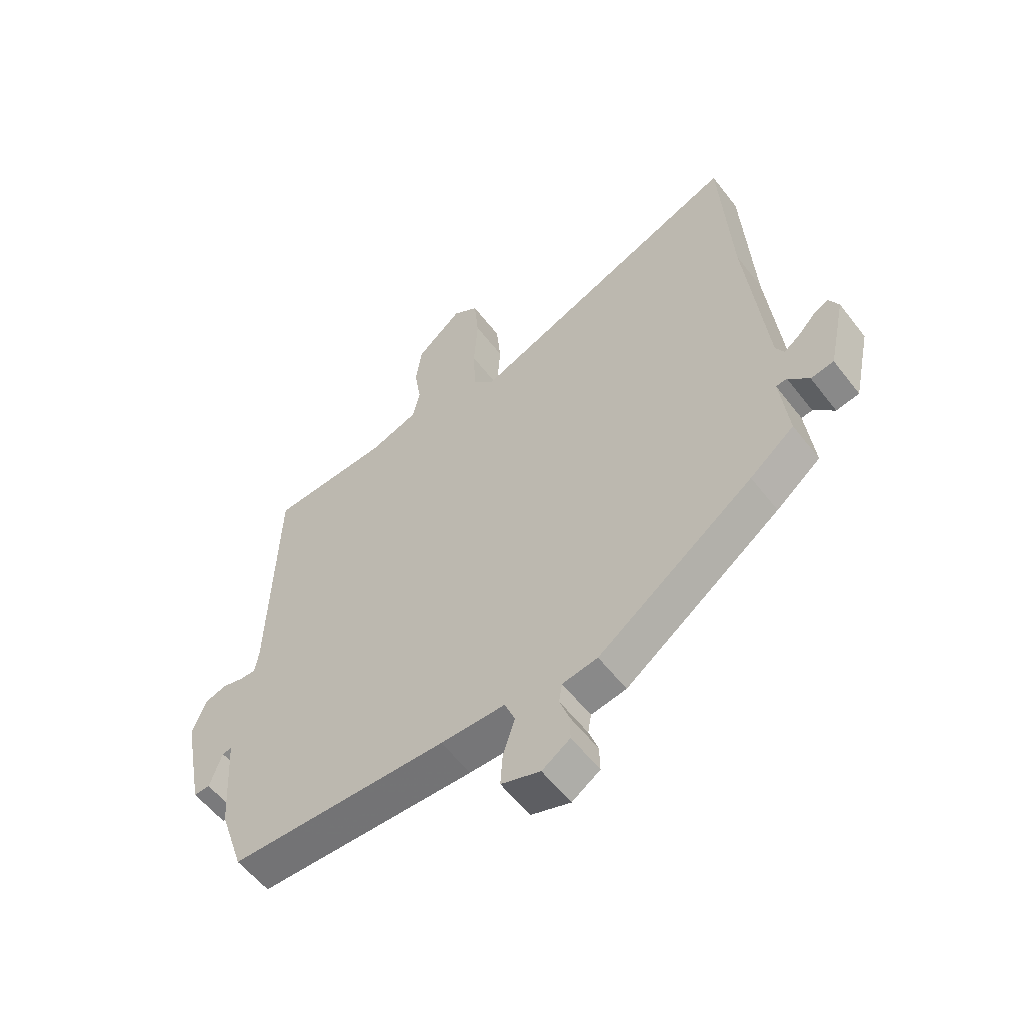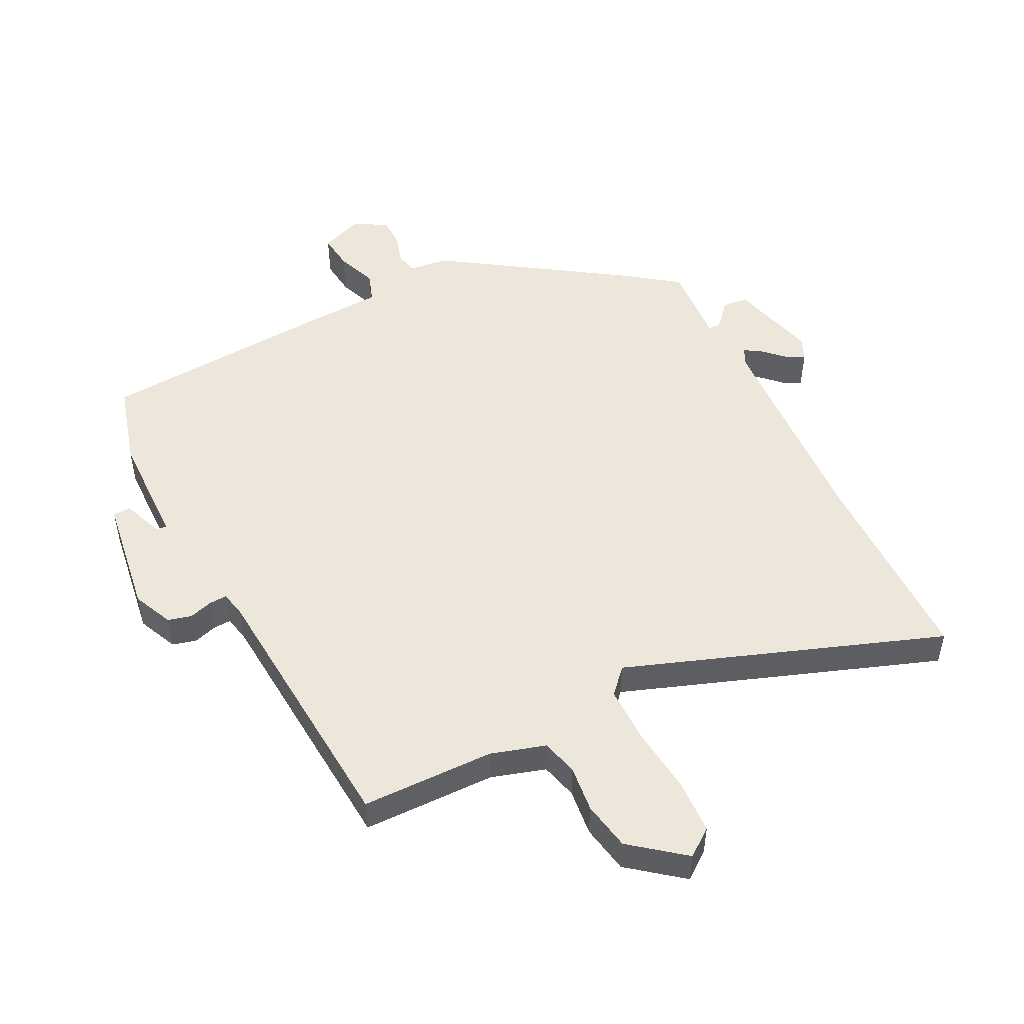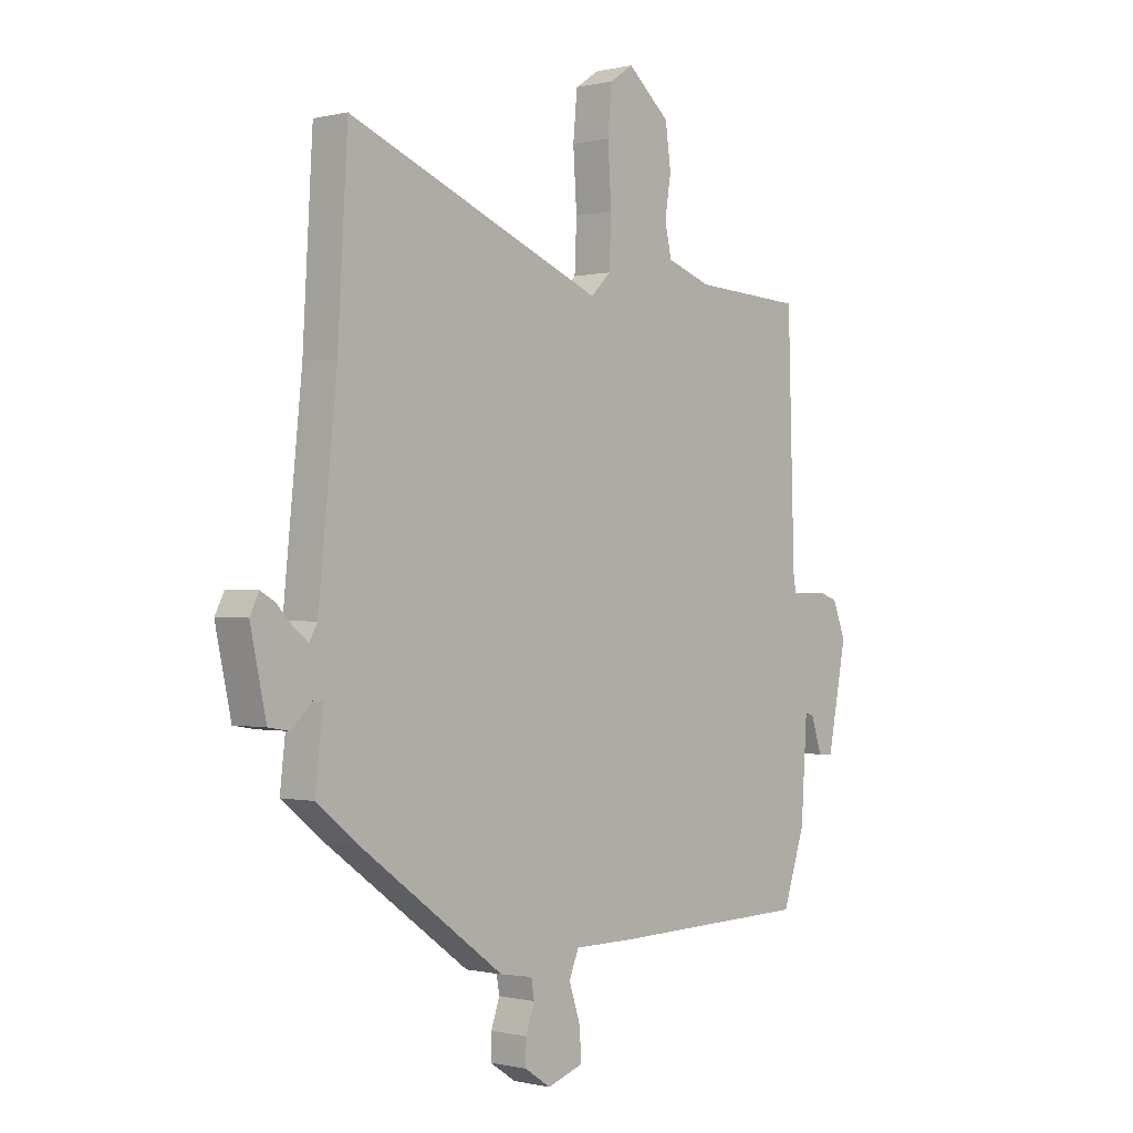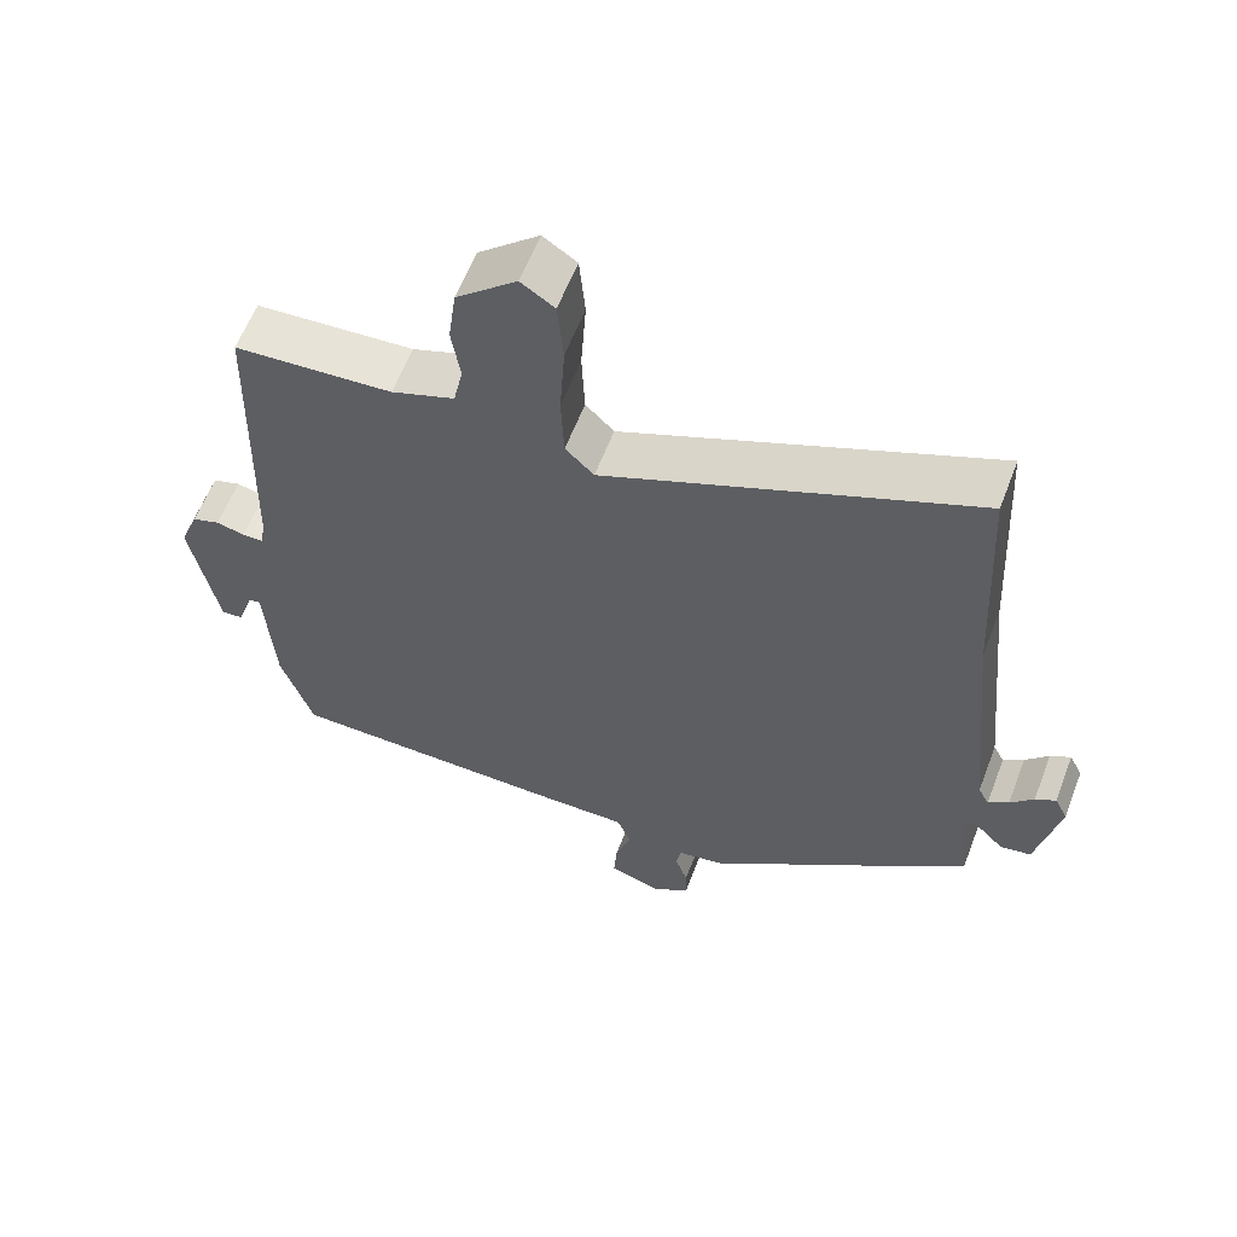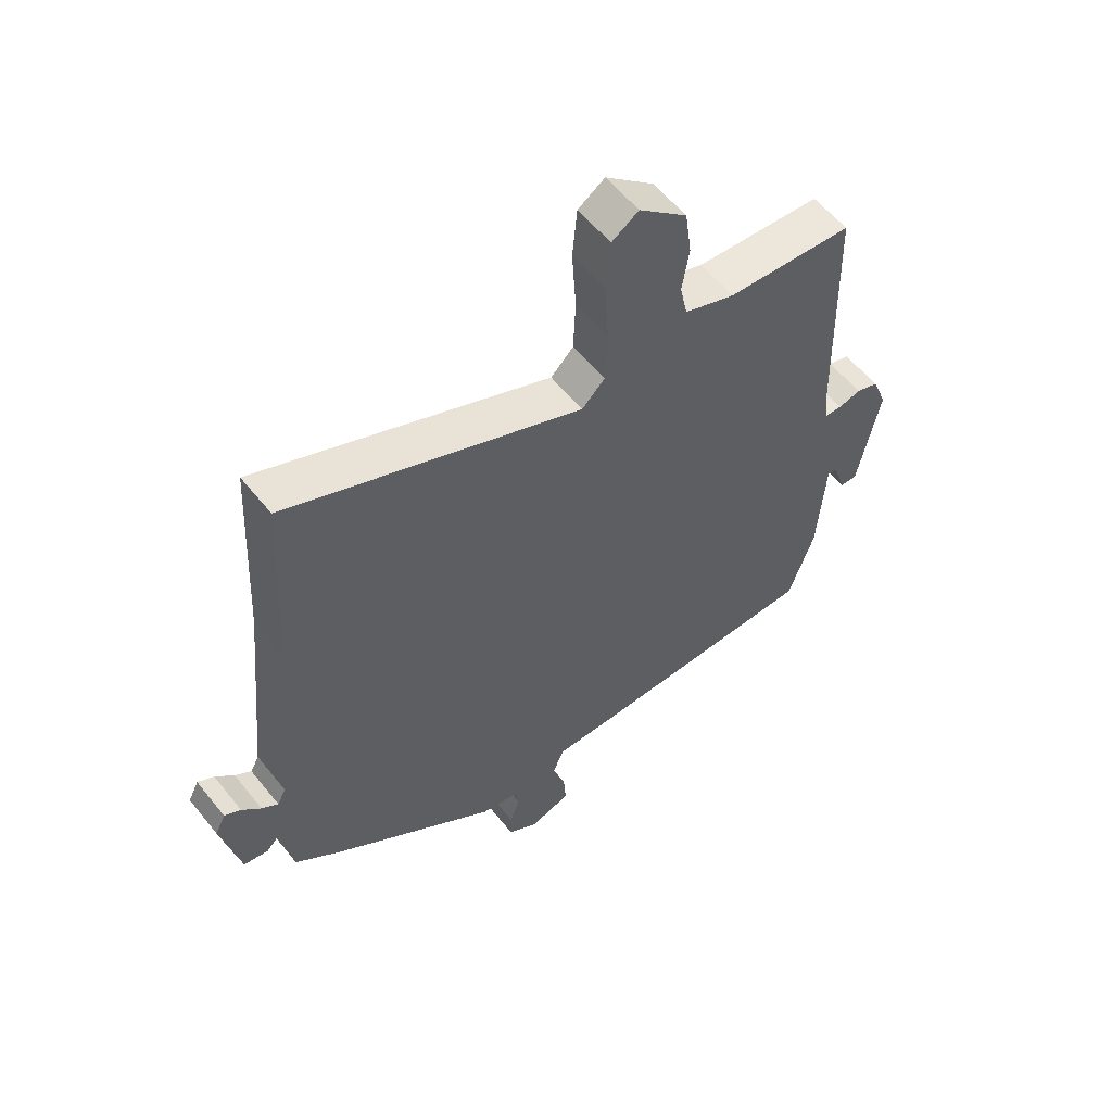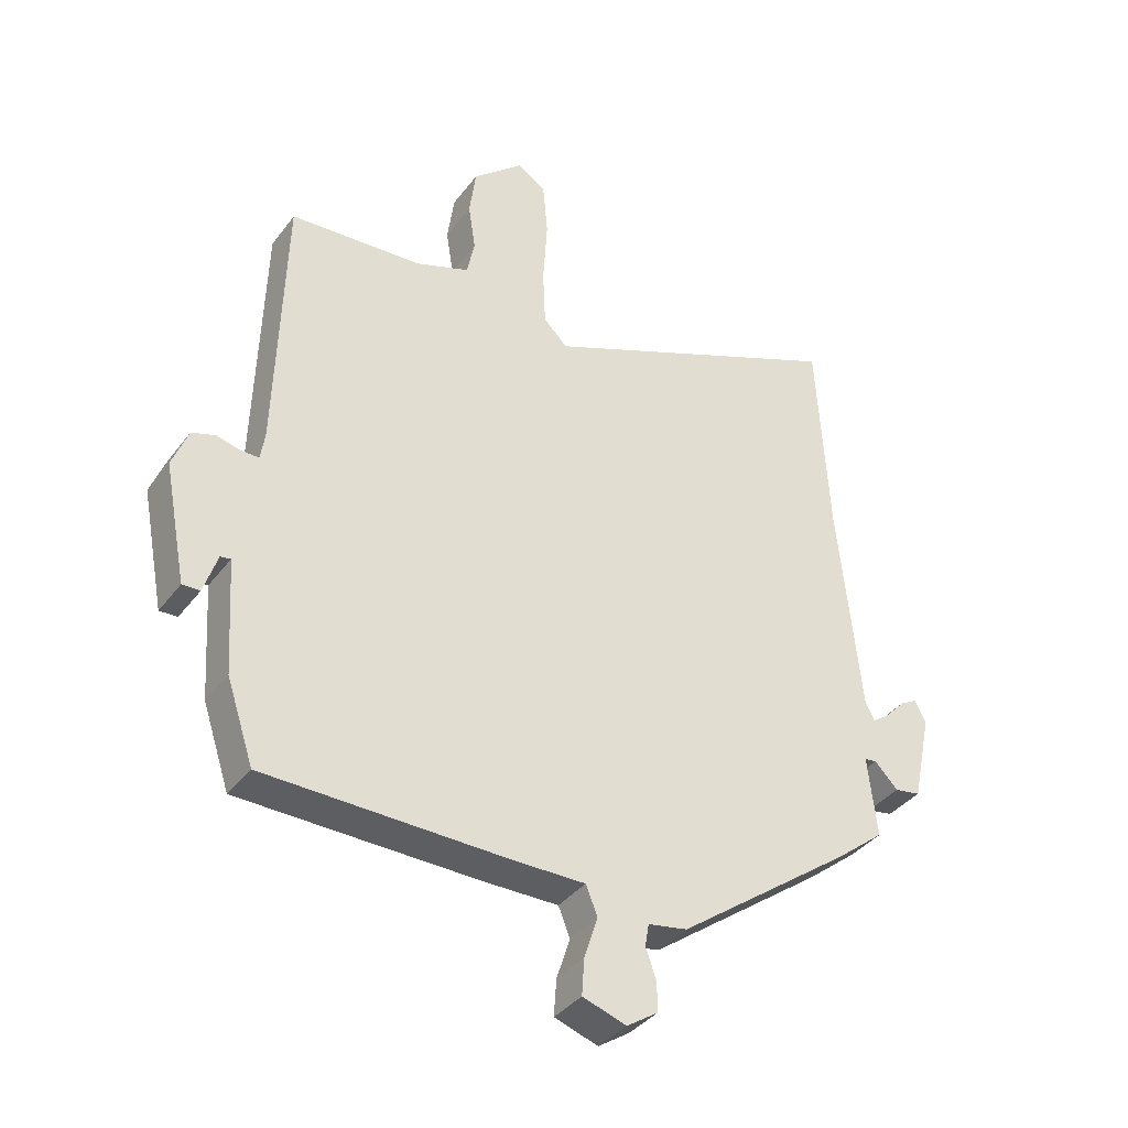
<metadata>
{"format":"obj","ext":"obj","renderer":"f3d","projection":"perspective","resolution":1024,"background":"white","views":[{"elev":-56.9,"azim":37.2,"up":"+Z"},{"elev":50.4,"azim":-29.3,"up":"+Y"},{"elev":-0.4,"azim":131.8,"up":"+Z"},{"elev":60.2,"azim":20.9,"up":"+Z"},{"elev":57.5,"azim":141.7,"up":"+Z"},{"elev":-37.3,"azim":-32.4,"up":"+Z"}]}
</metadata>
<code>
v -0.493 0.07 -0.498
v -0.537 0.07 -0.366
v -0.549 0.07 -0.18
v -0.566 0.07 -0.183
v -0.588 0.07 -0.249
v -0.617 0.07 -0.25
v -0.654 0.07 -0.058
v -0.628 0.07 0.008
v -0.59 0.07 0.02
v -0.551 0.07 0.01
v -0.522 0.07 0.01
v -0.515 0.07 0.053
v -0.502 0.07 0.494
v -0.285 0.07 0.507
v -0.198 0.07 0.538
v -0.185 0.07 0.598
v -0.197 0.07 0.674
v -0.186 0.07 0.754
v -0.103 0.07 0.826
v -0.057 0.07 0.795
v -0.049 0.07 0.707
v -0.056 0.07 0.598
v -0.052 0.07 0.505
v -0.013 0.07 0.466
v 0.49 0.07 0.674
v 0.509 0.07 0.338
v 0.545 0.07 -0.016
v 0.56 0.07 -0.044
v 0.588 0.07 -0.024
v 0.62 0.07 0.01
v 0.648 0.07 0.026
v 0.666 0.07 -0.01
v 0.635 0.07 -0.154
v 0.593 0.07 -0.161
v 0.555 0.07 -0.122
v 0.535 0.07 -0.124
v 0.55 0.07 -0.256
v 0.469 0.07 -0.321
v 0.186 0.07 -0.528
v 0.122 0.07 -0.539
v 0.116 0.07 -0.575
v 0.133 0.07 -0.624
v 0.134 0.07 -0.671
v 0.083 0.07 -0.705
v 0.012 0.07 -0.681
v 0.016 0.07 -0.622
v 0.038 0.07 -0.554
v 0.019 0.07 -0.507
v -0.098 0.07 -0.507
v -0.493 0 -0.498
v -0.537 0 -0.366
v -0.549 0 -0.18
v -0.566 0 -0.183
v -0.588 0 -0.249
v -0.617 0 -0.25
v -0.654 0 -0.058
v -0.628 0 0.008
v -0.59 0 0.02
v -0.551 0 0.01
v -0.522 0 0.01
v -0.515 0 0.053
v -0.502 0 0.494
v -0.285 0 0.507
v -0.198 0 0.538
v -0.185 0 0.598
v -0.197 0 0.674
v -0.186 0 0.754
v -0.103 0 0.826
v -0.057 0 0.795
v -0.049 0 0.707
v -0.056 0 0.598
v -0.052 0 0.505
v -0.013 0 0.466
v 0.49 0 0.674
v 0.509 0 0.338
v 0.545 0 -0.016
v 0.56 0 -0.044
v 0.588 0 -0.024
v 0.62 0 0.01
v 0.648 0 0.026
v 0.666 0 -0.01
v 0.635 0 -0.154
v 0.593 0 -0.161
v 0.555 0 -0.122
v 0.535 0 -0.124
v 0.55 0 -0.256
v 0.469 0 -0.321
v 0.186 0 -0.528
v 0.122 0 -0.539
v 0.116 0 -0.575
v 0.133 0 -0.624
v 0.134 0 -0.671
v 0.083 0 -0.705
v 0.012 0 -0.681
v 0.016 0 -0.622
v 0.038 0 -0.554
v 0.019 0 -0.507
v -0.098 0 -0.507
f 48 49 1 2
f 44 45 46 47
f 42 43 44 47
f 41 42 47 48
f 40 41 48
f 39 40 48
f 36 37 38 39
f 36 39 48 2
f 32 33 34 35
f 32 35 36
f 29 30 31 32
f 28 29 32 36
f 27 28 36 2
f 24 25 26
f 24 26 27 2
f 19 20 21 22
f 19 22 23
f 16 17 18 19
f 15 16 19 23
f 14 15 23 24
f 12 13 14 24
f 7 8 9 10
f 7 10 11
f 4 5 6 7
f 3 4 7 11
f 11 12 24
f 2 3 11 24
f 51 50 98 97
f 96 95 94 93
f 96 93 92 91
f 97 96 91 90
f 97 90 89
f 97 89 88
f 88 87 86 85
f 51 97 88 85
f 84 83 82 81
f 85 84 81
f 81 80 79 78
f 85 81 78 77
f 51 85 77 76
f 75 74 73
f 51 76 75 73
f 71 70 69 68
f 72 71 68
f 68 67 66 65
f 72 68 65 64
f 73 72 64 63
f 73 63 62 61
f 59 58 57 56
f 60 59 56
f 56 55 54 53
f 60 56 53 52
f 73 61 60
f 73 60 52 51
f 1 50 51 2
f 2 51 52 3
f 3 52 53 4
f 4 53 54 5
f 5 54 55 6
f 6 55 56 7
f 7 56 57 8
f 8 57 58 9
f 9 58 59 10
f 10 59 60 11
f 11 60 61 12
f 12 61 62 13
f 13 62 63 14
f 14 63 64 15
f 15 64 65 16
f 16 65 66 17
f 17 66 67 18
f 18 67 68 19
f 19 68 69 20
f 20 69 70 21
f 21 70 71 22
f 22 71 72 23
f 23 72 73 24
f 24 73 74 25
f 25 74 75 26
f 26 75 76 27
f 27 76 77 28
f 28 77 78 29
f 29 78 79 30
f 30 79 80 31
f 31 80 81 32
f 32 81 82 33
f 33 82 83 34
f 34 83 84 35
f 35 84 85 36
f 36 85 86 37
f 37 86 87 38
f 38 87 88 39
f 39 88 89 40
f 40 89 90 41
f 41 90 91 42
f 42 91 92 43
f 43 92 93 44
f 44 93 94 45
f 45 94 95 46
f 46 95 96 47
f 47 96 97 48
f 48 97 98 49
f 49 98 50 1

</code>
